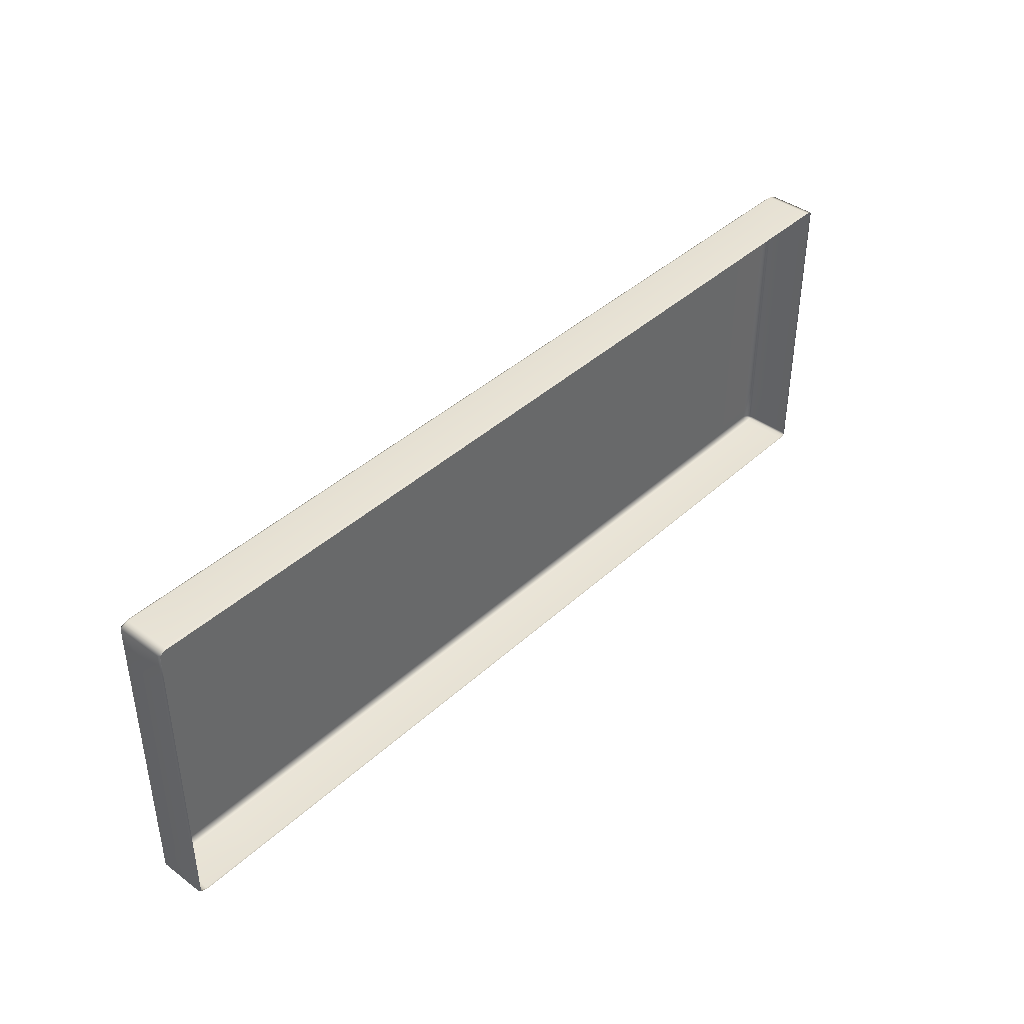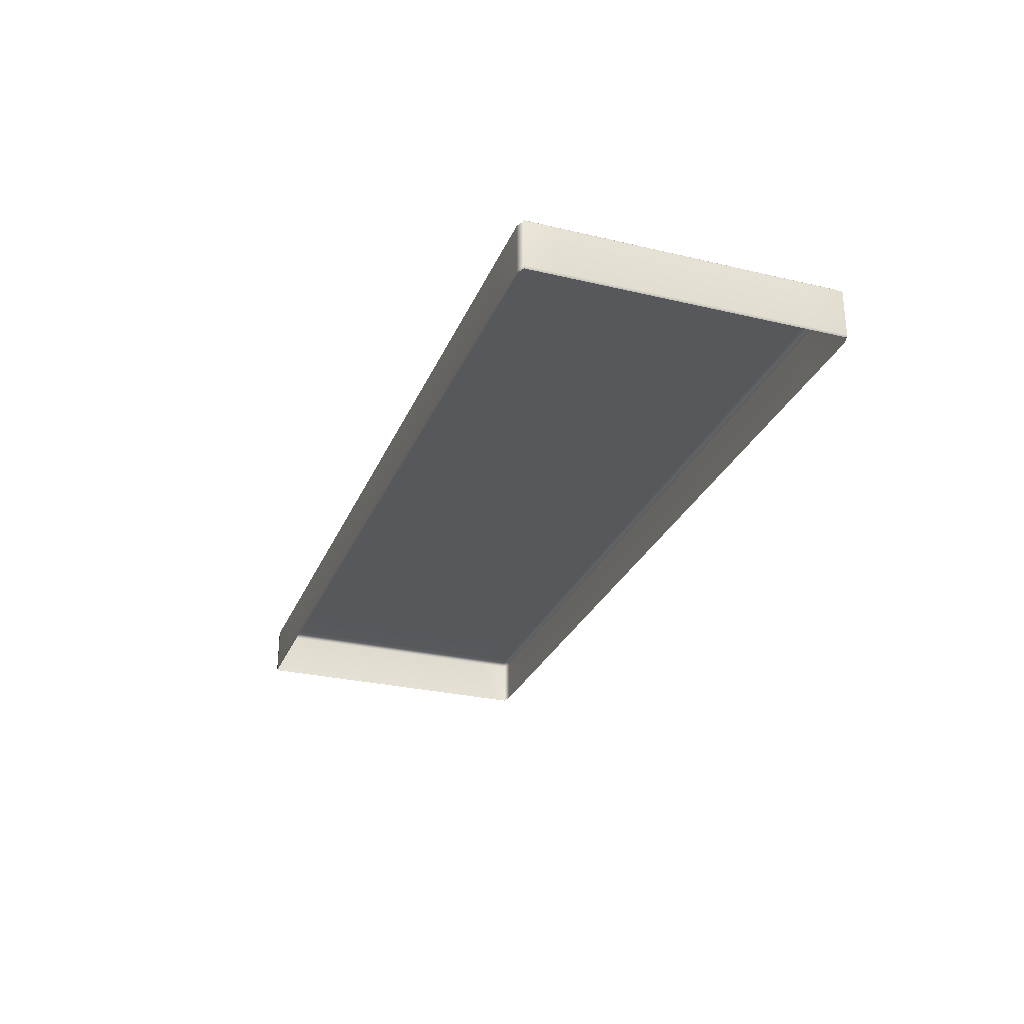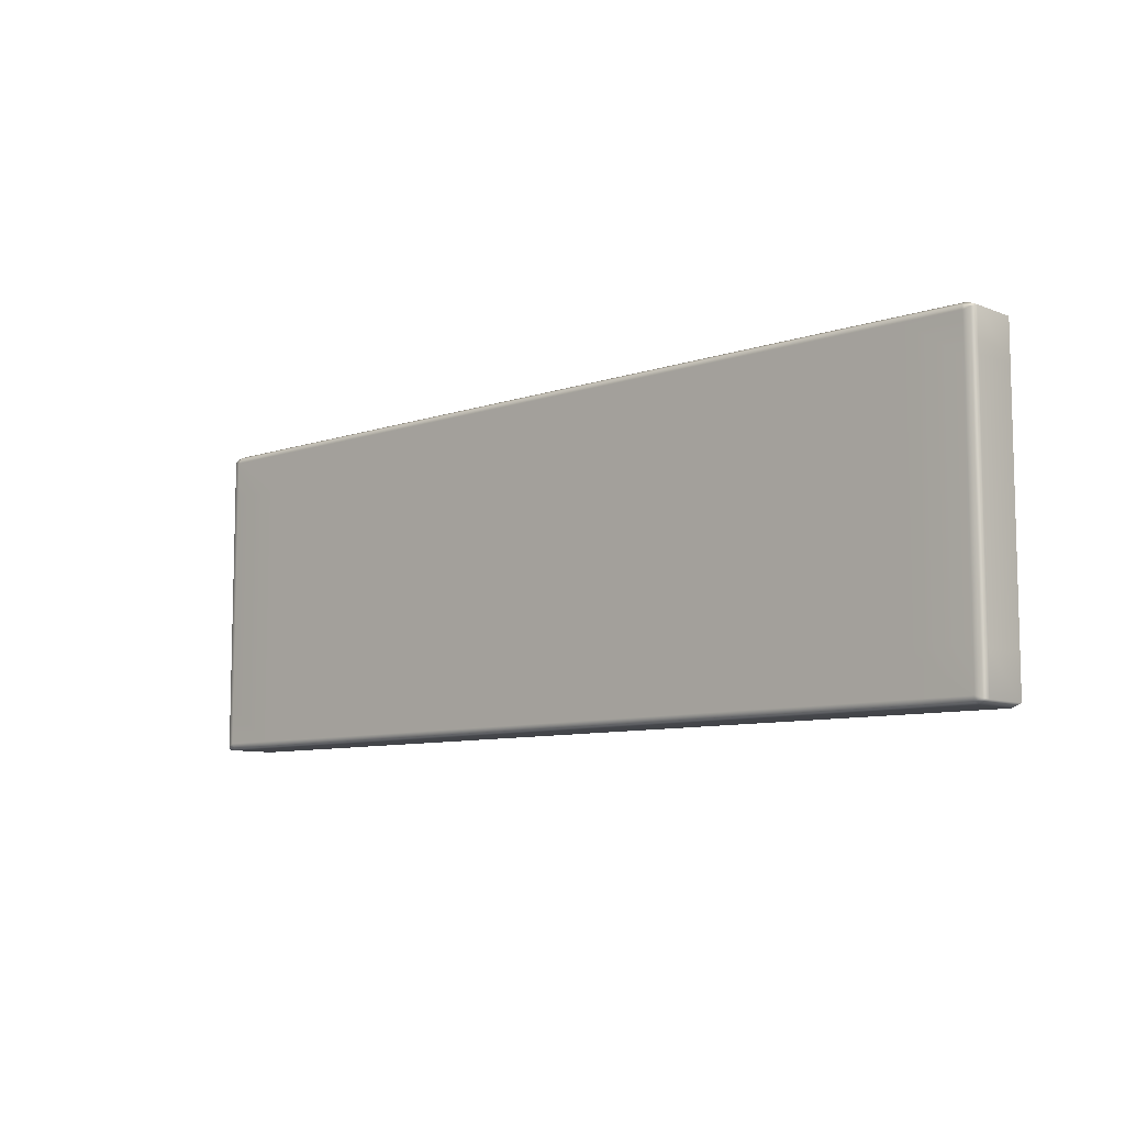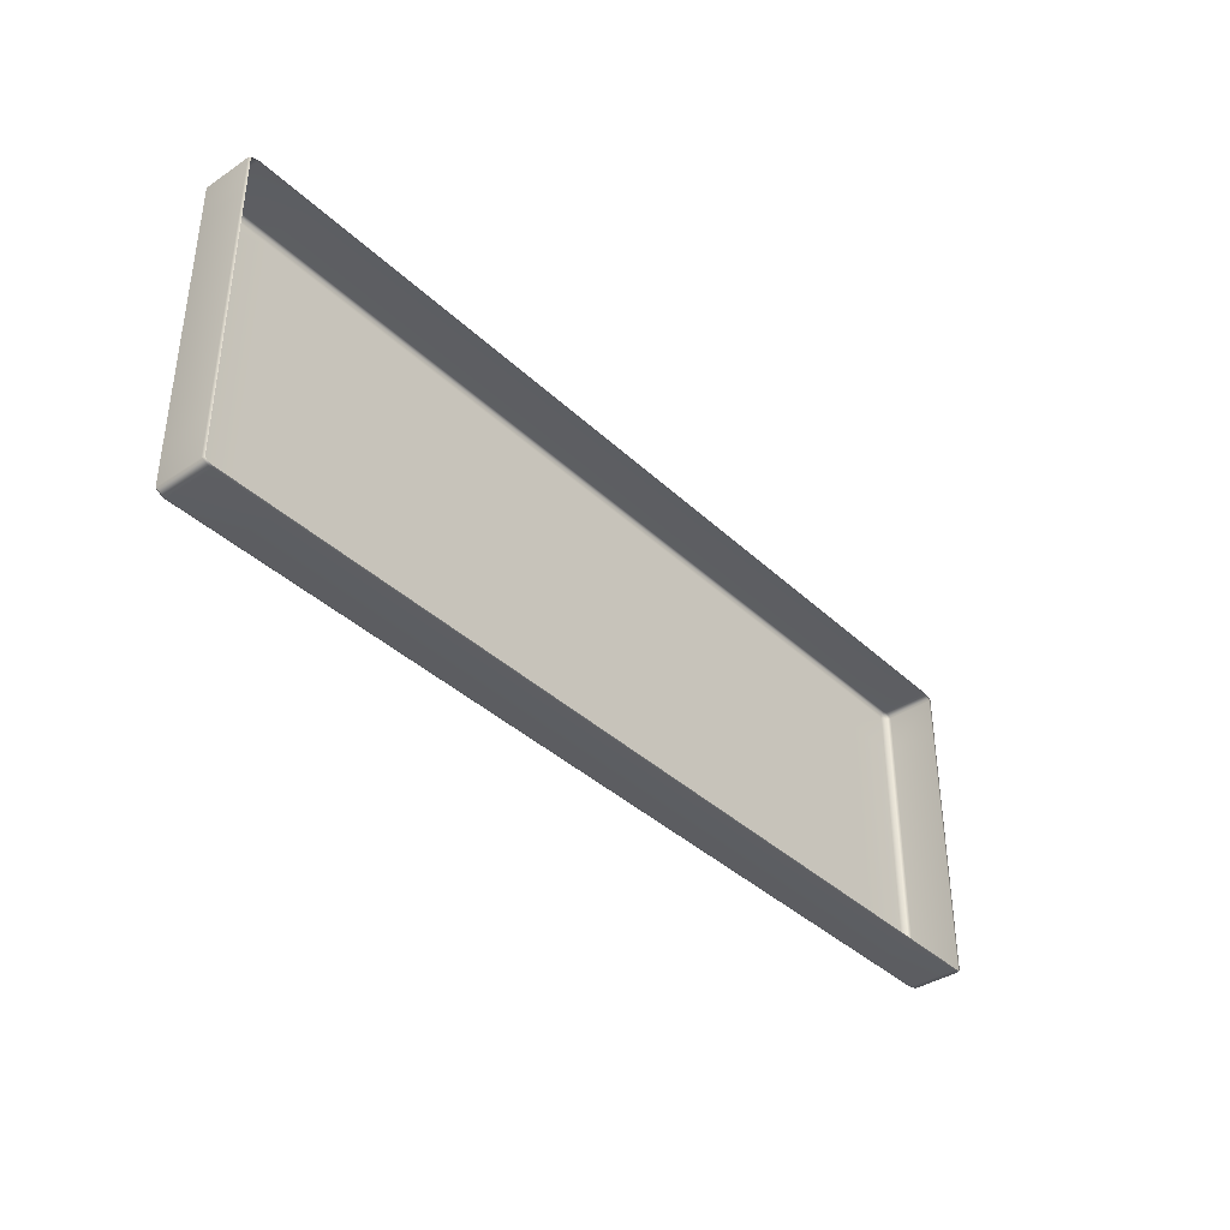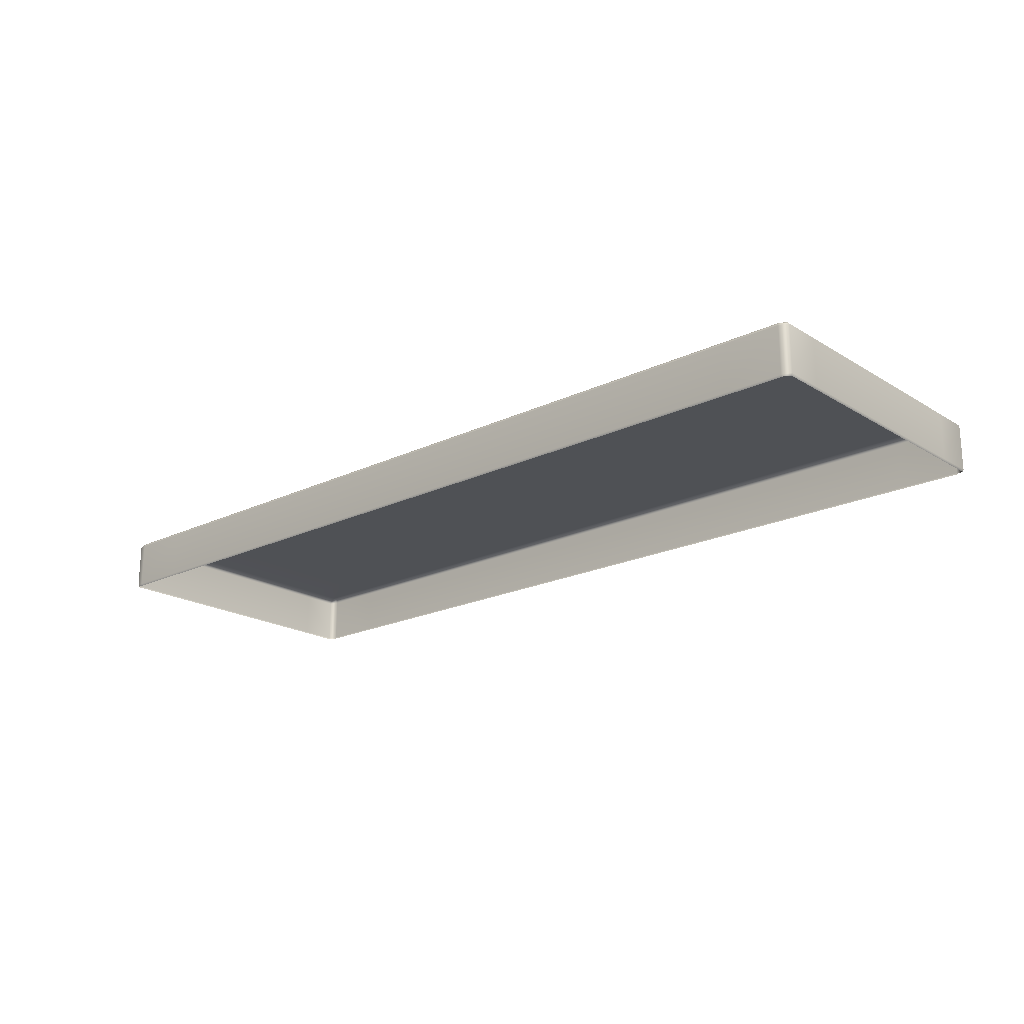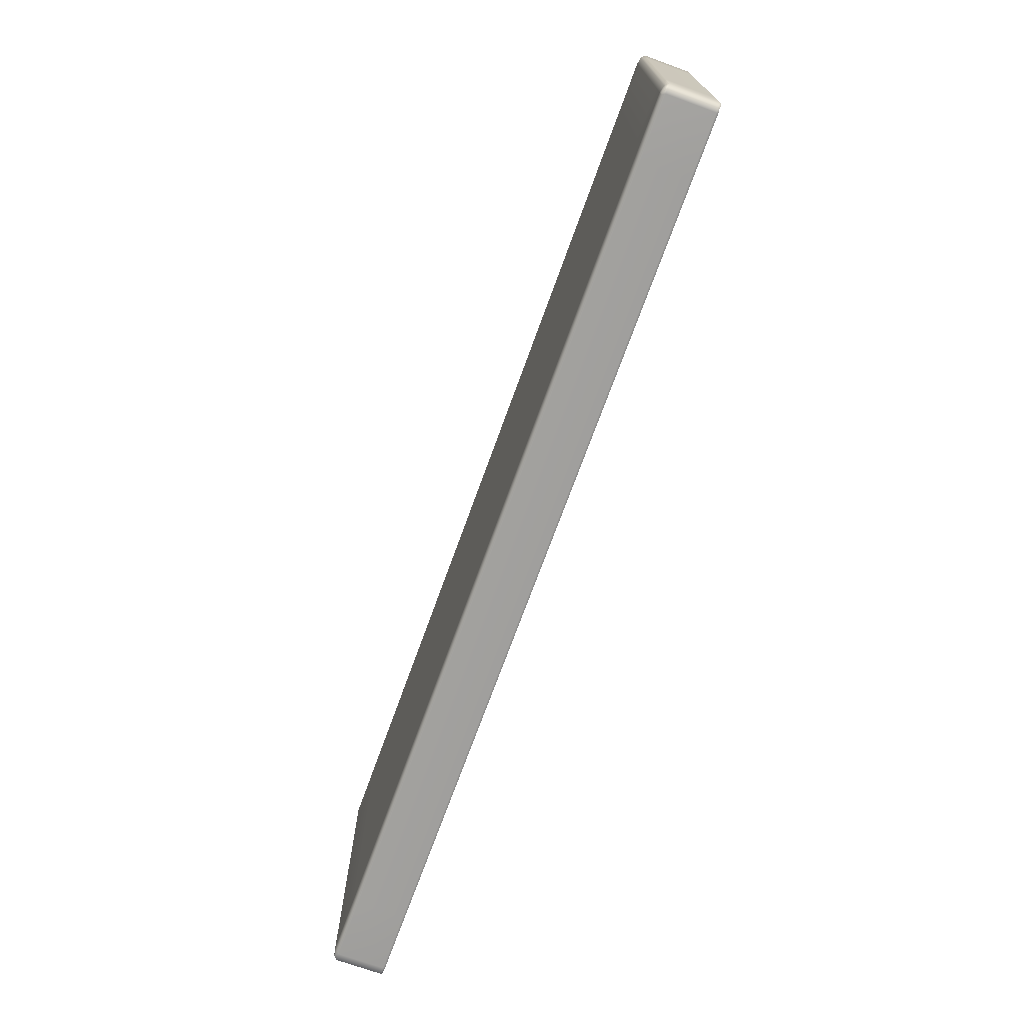
<metadata>
{"format":"obj","ext":"obj","renderer":"f3d","projection":"perspective","resolution":1024,"background":"white","views":[{"elev":40.7,"azim":-48.0,"up":"+Z"},{"elev":-28.2,"azim":-109.7,"up":"+Y"},{"elev":-8.5,"azim":-137.1,"up":"+Z"},{"elev":-38.2,"azim":-49.7,"up":"+Z"},{"elev":-19.9,"azim":-138.3,"up":"+Y"},{"elev":-71.8,"azim":-109.9,"up":"+Z"}]}
</metadata>
<code>
g ENV_SY02_Gauntlet_10_Section_C_End3_Vinyl_MO
v 7.121 0.4261 -2.378
v 7.1 0.4043 -2.45
v 7.121 0.4261 -2.378
v -7.121 0.4261 2.378
v -7.101 0.4043 2.45
v -7.121 0.4261 2.378
v -7.121 0.4261 2.378
v -7.101 0.4043 2.45
v -7.139 0.4043 2.44
v -7.139 0.4043 2.44
v -7.123 0.4261 2.376
v -7.228 0.4043 2.408
v -7.121 0.4261 2.378
v -7.228 0.4043 1.801
v -7.123 0.4261 1.78
v -6.238 0.4261 2.378
v -7.101 0.4043 2.45
v -6.171 0.4043 2.45
v -6.238 0.4261 1.78
v -7.123 0.4261 -1.777
v -7.228 0.4043 -1.8
v -6.238 0.4261 -1.78
v -7.123 0.4261 -2.374
v -7.228 0.4043 -2.408
v -7.123 0.4261 -2.377
v -7.139 0.4043 -2.44
v -6.238 0.4261 -2.377
v -7.123 0.4261 -2.377
v -7.139 0.4043 -2.44
v -7.102 0.4043 -2.451
v -6.171 0.4043 -2.45
v -7.186 -0.3936 2.471
v -7.177 -0.4201 2.464
v -7.265 -0.4261 2.429
v -7.285 -0.3936 2.429
v -7.265 -0.4261 1.814
v -7.285 0.3516 2.429
v -7.186 0.3516 2.471
v -7.285 -0.3936 1.814
v -7.265 -0.4261 -1.814
v -7.228 0.4043 2.408
v -7.139 0.4043 2.44
v -7.285 0.3516 1.814
v -7.228 0.4043 1.801
v -7.285 -0.3936 -1.814
v -7.265 -0.4261 -2.429
v -7.285 0.3516 -1.814
v -7.228 0.4043 -1.8
v -7.228 0.4043 -2.408
v -7.285 -0.3936 -2.429
v -7.285 0.3516 -2.429
v -7.186 0.3516 -2.471
v -7.139 0.4043 -2.44
v -7.186 -0.3936 -2.471
v -7.177 -0.4201 -2.464
v 7.265 -0.4261 2.429
v 7.177 -0.4201 2.464
v 7.186 -0.3936 2.471
v 7.285 -0.3936 2.429
v 7.186 0.3516 2.471
v 7.285 -0.3936 1.814
v 7.265 -0.4261 1.814
v 7.285 -0.3936 -1.814
v 7.265 -0.4261 -1.814
v 7.285 -0.3936 -2.429
v 7.265 -0.4261 -2.429
v 7.256 -0.4201 -2.464
v 7.265 -0.3936 -2.471
v 7.285 0.3516 -2.429
v 7.265 0.3516 -2.471
v 7.216 0.4043 -2.44
v 7.228 0.4043 -2.409
v 7.285 0.3516 -1.814
v 7.228 0.4043 -1.801
v 7.285 0.3516 1.814
v 7.228 0.4043 1.8
v 7.228 0.4043 2.408
v 7.285 0.3516 2.429
v 7.139 0.4043 2.44
v 7.1 0.4043 -2.45
v 7.216 0.4043 -2.44
v 7.121 0.4261 -2.378
v 7.228 0.4043 -2.409
v 7.123 0.4261 -2.376
v 7.121 0.4261 -2.378
v 7.228 0.4043 -1.801
v 7.123 0.4261 -1.78
v 6.238 0.4261 -2.378
v 7.1 0.4043 -2.45
v 6.171 0.4043 -2.45
v 6.238 0.4261 -1.78
v 7.123 0.4261 1.777
v 7.228 0.4043 1.8
v 6.238 0.4261 1.78
v 7.123 0.4261 2.374
v 7.228 0.4043 2.408
v 7.123 0.4261 2.377
v 7.139 0.4043 2.44
v 6.238 0.4261 2.377
v 7.123 0.4261 2.377
v 7.139 0.4043 2.44
v 7.102 0.4043 2.451
v 6.171 0.4043 2.45
v 3.085 0.4043 -2.45
v 6.171 0.4043 -2.45
v 3.119 0.4261 -2.378
v 6.238 0.4261 -2.378
v 3.119 0.4261 -1.78
v 6.238 0.4261 -1.78
v 6.238 0.4261 1.78
v 3.119 0.4261 1.78
v 6.238 0.4261 2.377
v 3.119 0.4261 2.377
v 6.171 0.4043 2.45
v 3.085 0.4043 2.45
v -6.171 0.4043 -2.45
v -3.085 0.4043 -2.45
v -3.119 0.4261 -2.378
v -6.238 0.4261 -2.377
v -6.238 0.4261 -1.78
v -3.119 0.4261 -1.78
v -3.119 0.4261 1.78
v -6.238 0.4261 1.78
v -3.119 0.4261 2.378
v -6.238 0.4261 2.378
v -6.171 0.4043 2.45
v -3.085 0.4043 2.45
v -3.085 0.4043 -2.45
v -0.0001116 0.4043 -2.45
v -0.0001116 0.4261 -2.378
v -3.119 0.4261 -2.378
v -3.119 0.4261 -1.78
v -0.0001116 0.4261 -1.78
v -0.0001116 0.4261 1.78
v -3.119 0.4261 1.78
v -0.0001116 0.4261 2.378
v -3.119 0.4261 2.378
v -3.085 0.4043 2.45
v -0.0001116 0.4043 2.45
v -0.0001116 0.4043 -2.45
v 3.085 0.4043 -2.45
v -0.0001116 0.4261 -2.378
v 3.119 0.4261 -2.378
v -0.0001116 0.4261 -1.78
v 3.119 0.4261 -1.78
v 3.119 0.4261 1.78
v -0.0001116 0.4261 1.78
v 3.119 0.4261 2.377
v -0.0001116 0.4261 2.378
v 3.085 0.4043 2.45
v -0.0001116 0.4043 2.45
v -7.101 0.4043 2.45
v -6.171 0.4043 2.45
v -6.171 0.3516 2.489
v -3.085 0.4043 2.45
v -7.138 0.3516 2.489
v -7.139 0.4043 2.44
v -7.186 0.3516 2.471
v -7.138 -0.3936 2.489
v -7.186 -0.3936 2.471
v -7.177 -0.4201 2.464
v -7.138 -0.4261 2.471
v -6.171 -0.3936 2.489
v -6.171 -0.4261 2.471
v -3.085 0.3516 2.489
v -0.0001116 0.4043 2.45
v -3.085 -0.3936 2.489
v -3.085 -0.4261 2.471
v -0.0001116 0.3516 2.489
v 3.085 0.4043 2.45
v -0.0001116 -0.3936 2.489
v -0.0001116 -0.4261 2.471
v 3.085 0.3516 2.489
v 6.171 0.4043 2.45
v 3.085 -0.3936 2.489
v 3.085 -0.4261 2.471
v 6.171 0.3516 2.489
v 7.102 0.4043 2.451
v 6.171 -0.3936 2.489
v 6.171 -0.4261 2.471
v 7.138 0.3516 2.489
v 7.139 0.4043 2.44
v 7.186 0.3516 2.471
v 7.186 -0.3936 2.471
v 7.138 -0.3936 2.489
v 7.138 -0.4261 2.471
v 7.177 -0.4201 2.464
v -7.102 0.4043 -2.451
v -7.139 0.4043 -2.44
v -7.138 0.3516 -2.489
v -7.186 0.3516 -2.471
v -7.186 -0.3936 -2.471
v -6.171 0.3516 -2.489
v -6.171 0.4043 -2.45
v -7.138 -0.3936 -2.489
v -7.177 -0.4201 -2.464
v -7.138 -0.4261 -2.471
v -6.171 -0.4261 -2.471
v -6.171 -0.3936 -2.489
v -3.085 -0.4261 -2.471
v -3.085 -0.3936 -2.489
v -0.0001116 -0.4261 -2.471
v -3.085 0.3516 -2.489
v -3.085 0.4043 -2.45
v -0.0001116 -0.3936 -2.489
v 3.085 -0.4261 -2.471
v -0.0001116 0.3516 -2.489
v -0.0001116 0.4043 -2.45
v 3.085 -0.3936 -2.489
v 6.171 -0.4261 -2.471
v 3.085 0.3516 -2.489
v 3.085 0.4043 -2.45
v 6.171 -0.3936 -2.489
v 7.138 -0.4261 -2.471
v 6.171 0.3516 -2.489
v 6.171 0.4043 -2.45
v 7.1 0.4043 -2.45
v 7.138 -0.3936 -2.489
v 7.256 -0.4201 -2.464
v 7.265 -0.3936 -2.471
v 7.265 0.3516 -2.471
v 7.138 0.3516 -2.489
v 7.216 0.4043 -2.44
g ENV_SY02_Gauntlet_10_Section_C_End3_Vinyl_MO_0
f 3 2 1
f 6 5 4
f 9 8 7
f 11 10 7
f 12 10 11
f 13 11 7
f 11 14 12
f 13 15 11
f 11 15 14
f 15 13 16
f 17 16 13
f 17 18 16
f 15 16 19
f 20 14 15
f 19 20 15
f 20 21 14
f 19 22 20
f 23 21 20
f 22 23 20
f 23 24 21
f 25 23 22
f 25 24 23
f 25 26 24
f 25 22 27
f 25 27 28
f 28 29 25
f 30 29 28
f 27 30 28
f 27 31 30
f 34 33 32
f 34 32 35
f 35 36 34
f 32 37 35
f 32 38 37
f 35 39 36
f 37 39 35
f 39 40 36
f 38 41 37
f 38 42 41
f 41 43 37
f 37 43 39
f 41 44 43
f 39 45 40
f 43 45 39
f 45 46 40
f 44 47 43
f 43 47 45
f 44 48 47
f 49 47 48
f 45 50 46
f 47 50 45
f 49 51 47
f 47 51 50
f 49 52 51
f 52 50 51
f 49 53 52
f 52 54 50
f 54 46 50
f 54 55 46
f 58 57 56
f 58 56 59
f 60 58 59
f 61 59 56
f 61 56 62
f 63 61 62
f 63 62 64
f 65 63 64
f 65 64 66
f 65 66 67
f 65 67 68
f 69 65 68
f 69 63 65
f 69 68 70
f 69 70 71
f 69 71 72
f 69 73 63
f 72 73 69
f 73 61 63
f 72 74 73
f 73 75 61
f 74 75 73
f 74 76 75
f 75 59 61
f 77 75 76
f 75 78 59
f 77 78 75
f 60 59 78
f 77 60 78
f 77 79 60
f 82 81 80
f 81 82 83
f 83 82 84
f 85 84 82
f 84 86 83
f 84 85 87
f 84 87 86
f 87 85 88
f 88 85 89
f 88 89 90
f 87 88 91
f 92 86 87
f 91 92 87
f 92 93 86
f 91 94 92
f 95 93 92
f 94 95 92
f 95 96 93
f 97 95 94
f 97 96 95
f 97 98 96
f 97 94 99
f 97 99 100
f 100 101 97
f 102 101 100
f 102 100 99
f 102 99 103
f 106 105 104
f 106 107 105
f 108 107 106
f 108 109 107
f 108 110 109
f 108 111 110
f 111 112 110
f 111 113 112
f 114 112 113
f 114 113 115
f 118 117 116
f 118 116 119
f 120 118 119
f 120 121 118
f 120 122 121
f 120 123 122
f 123 124 122
f 123 125 124
f 126 124 125
f 126 127 124
f 130 129 128
f 130 128 131
f 132 130 131
f 132 133 130
f 132 134 133
f 132 135 134
f 135 136 134
f 135 137 136
f 138 136 137
f 138 139 136
f 142 141 140
f 142 143 141
f 144 143 142
f 144 145 143
f 144 146 145
f 144 147 146
f 147 148 146
f 147 149 148
f 150 148 149
f 150 149 151
f 154 153 152
f 154 155 153
f 154 152 156
f 156 152 157
f 156 157 158
f 159 156 158
f 154 156 159
f 159 158 160
f 159 160 161
f 159 161 162
f 162 163 159
f 154 159 163
f 162 164 163
f 154 165 155
f 165 154 163
f 165 166 155
f 164 167 163
f 165 163 167
f 164 168 167
f 165 169 166
f 169 165 167
f 169 170 166
f 168 171 167
f 169 167 171
f 168 172 171
f 169 173 170
f 173 169 171
f 173 174 170
f 172 175 171
f 173 171 175
f 172 176 175
f 173 177 174
f 177 173 175
f 177 178 174
f 176 179 175
f 177 175 179
f 176 180 179
f 177 181 178
f 181 177 179
f 181 182 178
f 181 183 182
f 181 184 183
f 180 185 179
f 181 179 185
f 181 185 184
f 180 186 185
f 185 187 184
f 185 186 187
f 190 189 188
f 190 191 189
f 190 192 191
f 188 193 190
f 188 194 193
f 190 195 192
f 195 196 192
f 195 197 196
f 195 198 197
f 190 199 195
f 195 199 198
f 190 193 199
f 199 200 198
f 199 201 200
f 193 201 199
f 201 202 200
f 194 203 193
f 193 203 201
f 194 204 203
f 201 205 202
f 203 205 201
f 205 206 202
f 204 207 203
f 203 207 205
f 204 208 207
f 205 209 206
f 207 209 205
f 209 210 206
f 208 211 207
f 207 211 209
f 208 212 211
f 209 213 210
f 211 213 209
f 213 214 210
f 212 215 211
f 211 215 213
f 212 216 215
f 217 215 216
f 213 218 214
f 215 218 213
f 218 219 214
f 218 220 219
f 221 220 218
f 217 222 215
f 215 222 218
f 221 218 222
f 223 222 217
f 223 221 222

</code>
